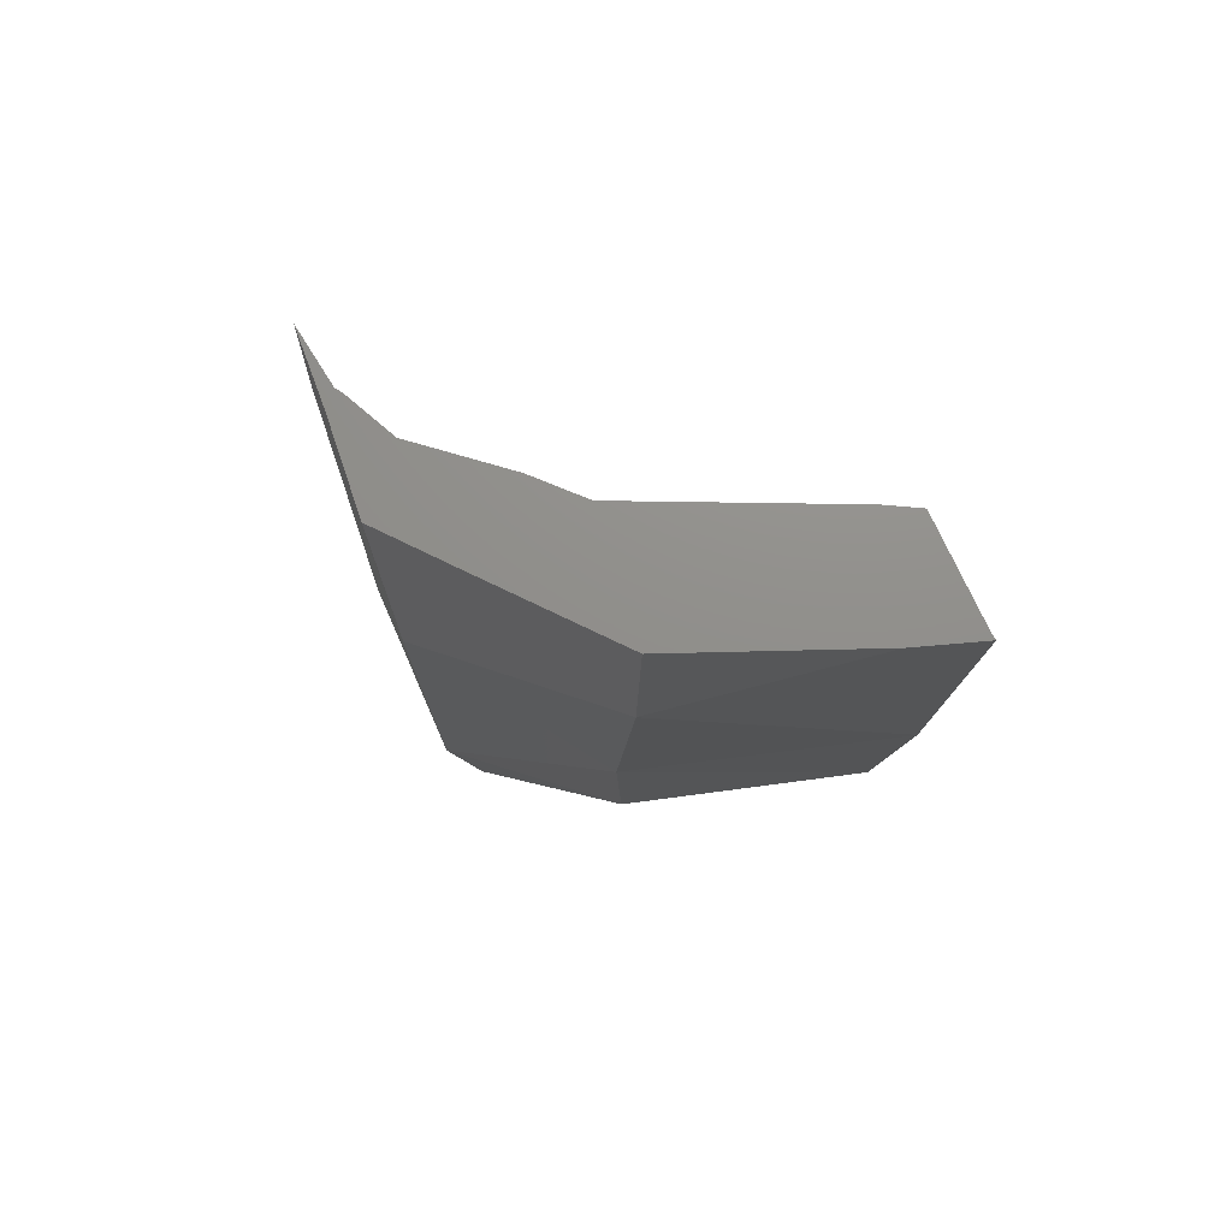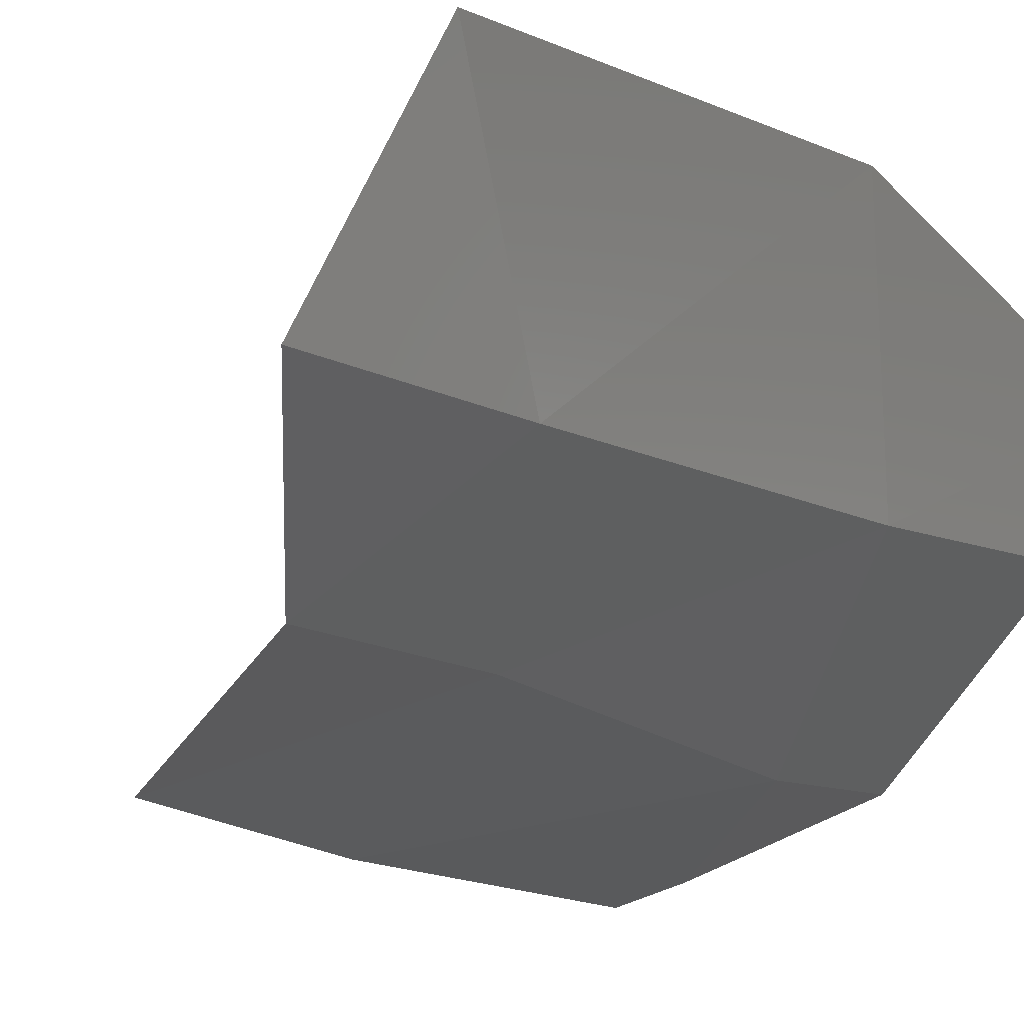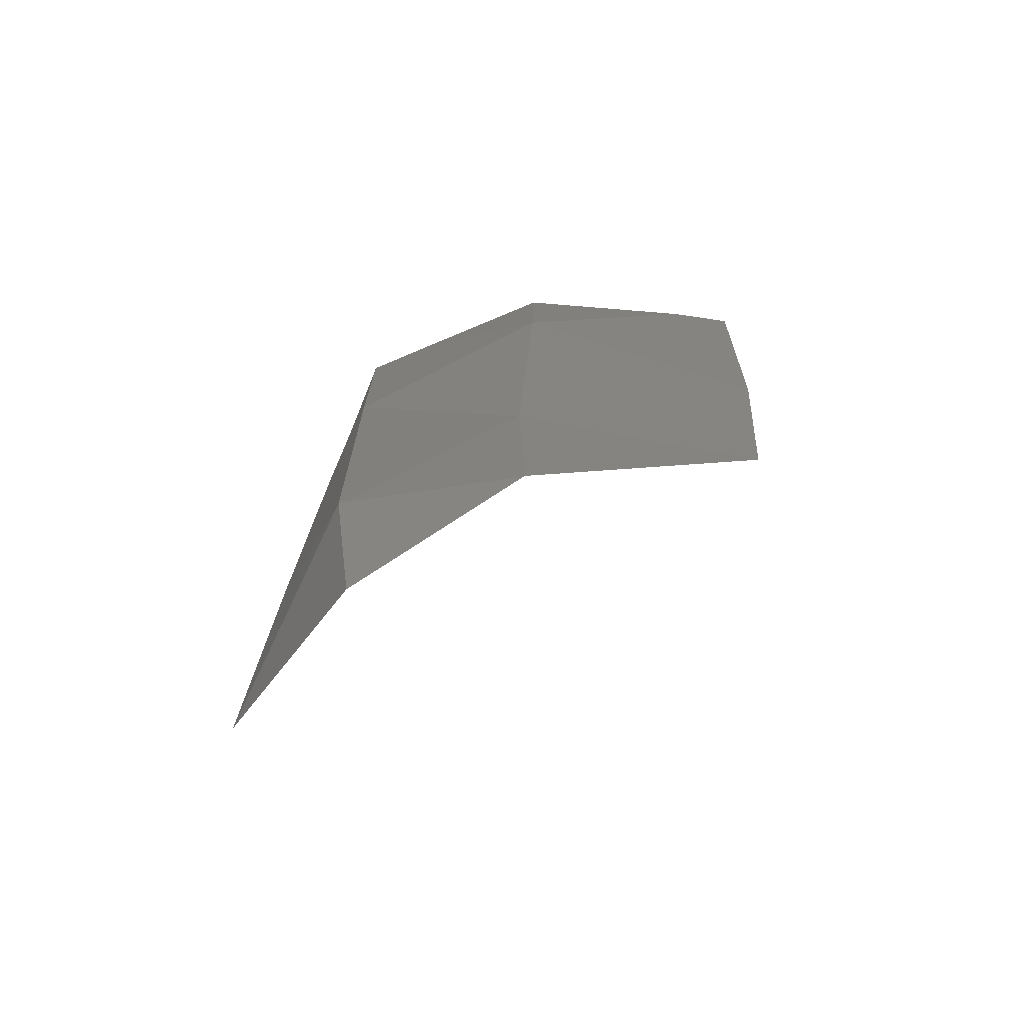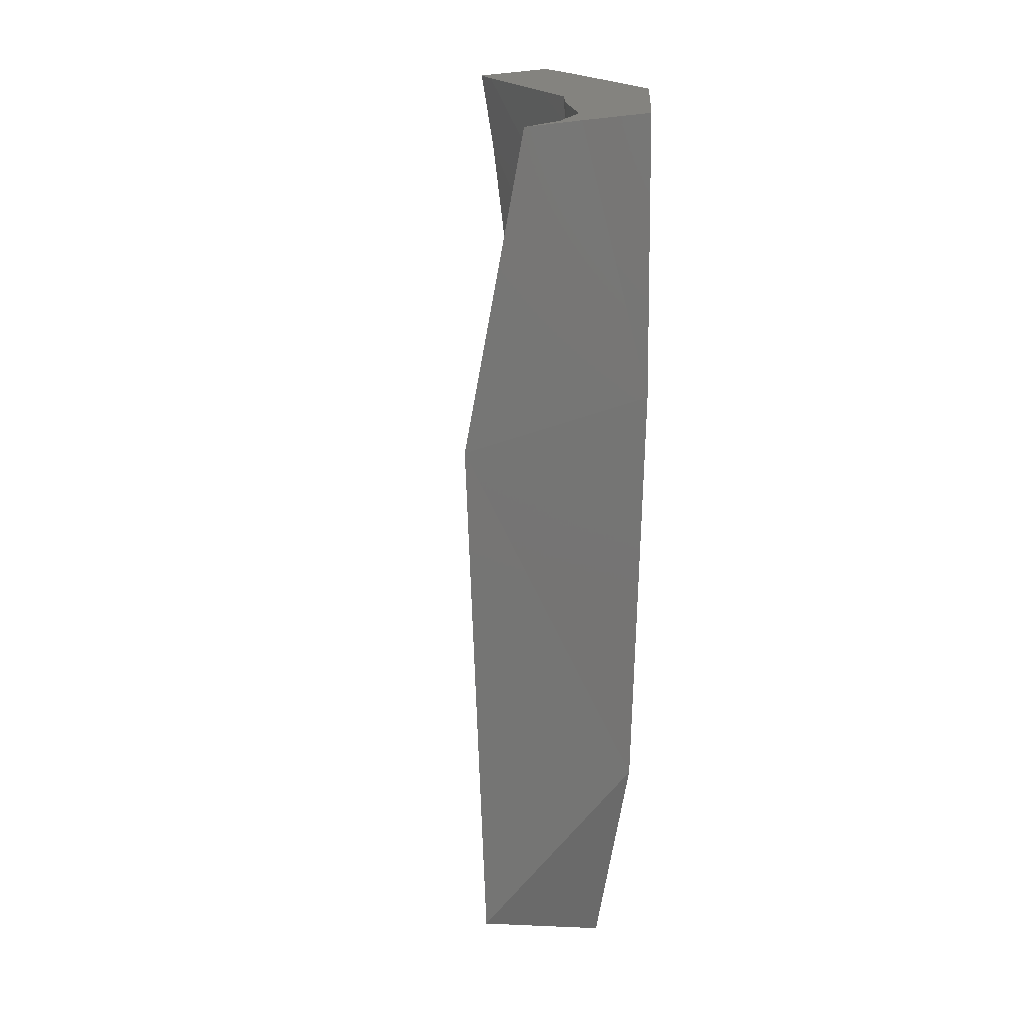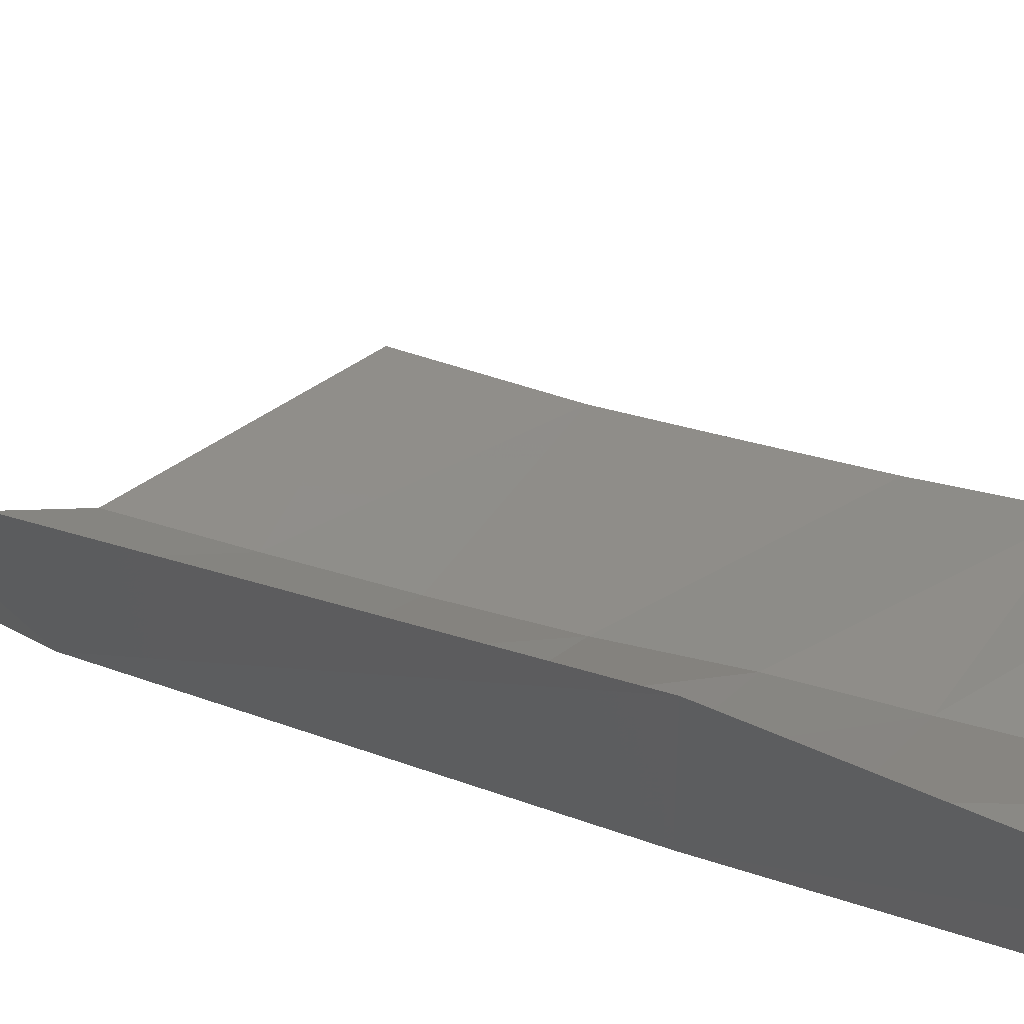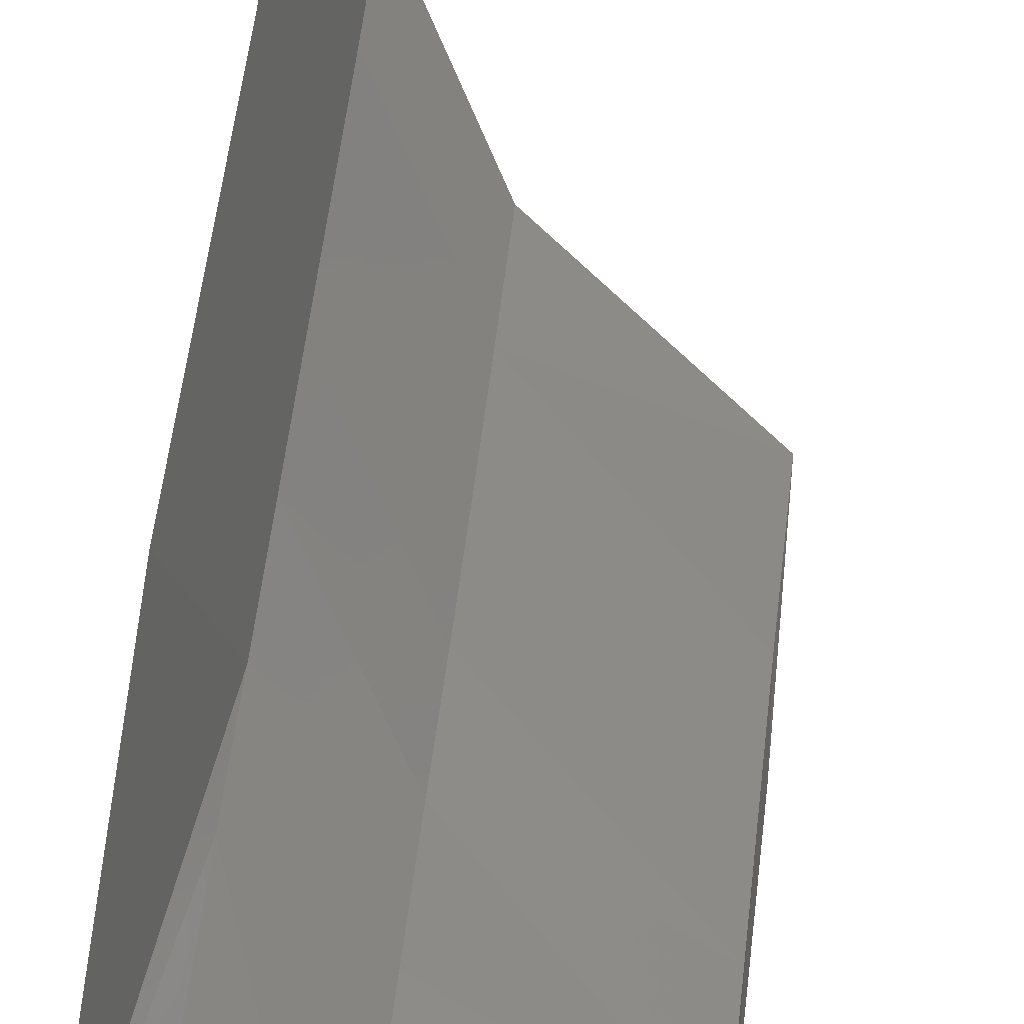
<metadata>
{"format":"stl","ext":"stl","renderer":"f3d","projection":"perspective","resolution":1024,"background":"white","views":[{"elev":72.9,"azim":158.9,"up":"+Y"},{"elev":-9.0,"azim":33.2,"up":"+Z"},{"elev":-75.3,"azim":155.6,"up":"+Y"},{"elev":18.2,"azim":46.1,"up":"+Y"},{"elev":64.9,"azim":107.3,"up":"+Z"},{"elev":65.9,"azim":-172.7,"up":"+Z"}]}
</metadata>
<code>
# stl→obj: 42 verts, 80 faces
v 62.13 -210.4 51.02
v 62.07 -192.7 51.35
v 28.99 -190.4 38.55
v 28.92 -167.1 37.75
v 62.03 -175 52.16
v 28.84 -149.5 39.31
v 86.06 -100 67.31
v 63.73 -125.9 42.75
v 78.24 -100 58.84
v 85.65 -142.2 66.28
v 63.25 -100 42.74
v 62 -157.4 53.79
v 28.78 -131.8 41.11
v 79.38 -198.7 70.44
v 79.36 -181 71.26
v 79.35 -163.4 72.08
v 61.96 -139.7 56.99
v 79.44 -234.1 69.18
v 79.39 -216.4 69.63
v 28.74 -112.3 44.24
v 61.96 -122 58.48
v 33.34 -100 49.17
v 28.73 -100 46.9
v 79.33 -145.7 72.9
v 85.24 -218.4 99.52
v 85.18 -143.5 103.1
v 61.93 -100 60.68
v 79.31 -128 74.53
v 67.83 -100 66.35
v 83.7 -100 83.18
v 85.37 -100 92.02
v 83.02 -100 82.25
v 79.29 -100 75.18
v 85.51 -100 80.94
v 84.24 -204.5 67.08
v 63.64 -179.8 49.28
v 28.01 -153.6 34.18
v 37.17 -100 33.37
v 27.75 -100 30.64
v 27.89 -100 31.5
v 27.95 -100 32.53
v 28.15 -100 36.12
f 1 2 3
f 3 2 4
f 2 5 4
f 4 5 6
f 7 8 9
f 8 7 10
f 9 8 11
f 5 12 6
f 6 12 13
f 14 15 5
f 5 15 12
f 15 16 12
f 12 16 17
f 18 19 1
f 1 19 2
f 12 17 13
f 13 17 20
f 17 21 20
f 22 20 21
f 20 22 23
f 16 24 17
f 24 21 17
f 25 26 16
f 16 26 24
f 21 27 22
f 24 28 21
f 29 21 28
f 21 29 27
f 30 26 31
f 26 30 24
f 28 30 32
f 30 28 24
f 28 33 29
f 28 32 33
f 19 14 2
f 2 14 5
f 26 34 31
f 34 26 10
f 10 7 34
f 26 25 35
f 10 26 35
f 35 18 1
f 36 35 1
f 10 35 36
f 8 10 36
f 36 1 3
f 36 3 37
f 8 36 37
f 37 38 8
f 38 37 39
f 11 8 38
f 15 25 16
f 14 25 15
f 19 25 14
f 35 25 18
f 18 25 19
f 3 4 37
f 4 6 37
f 39 6 40
f 6 39 37
f 40 13 41
f 13 40 6
f 41 20 42
f 20 41 13
f 20 23 42
f 34 30 31
f 34 32 30
f 34 33 32
f 7 33 34
f 9 33 7
f 33 9 29
f 29 9 27
f 11 27 9
f 27 11 22
f 38 22 11
f 42 22 38
f 22 42 23
f 38 41 42
f 38 40 41
f 40 38 39

</code>
